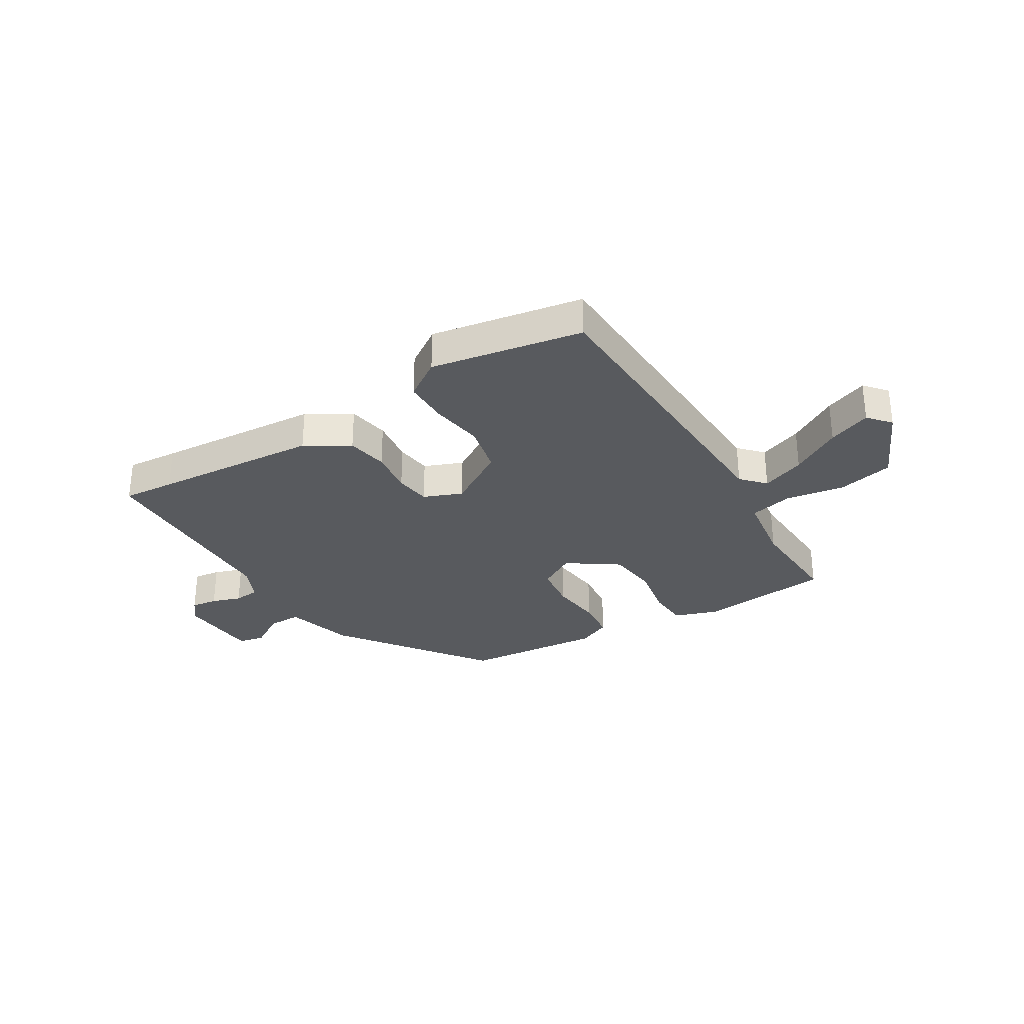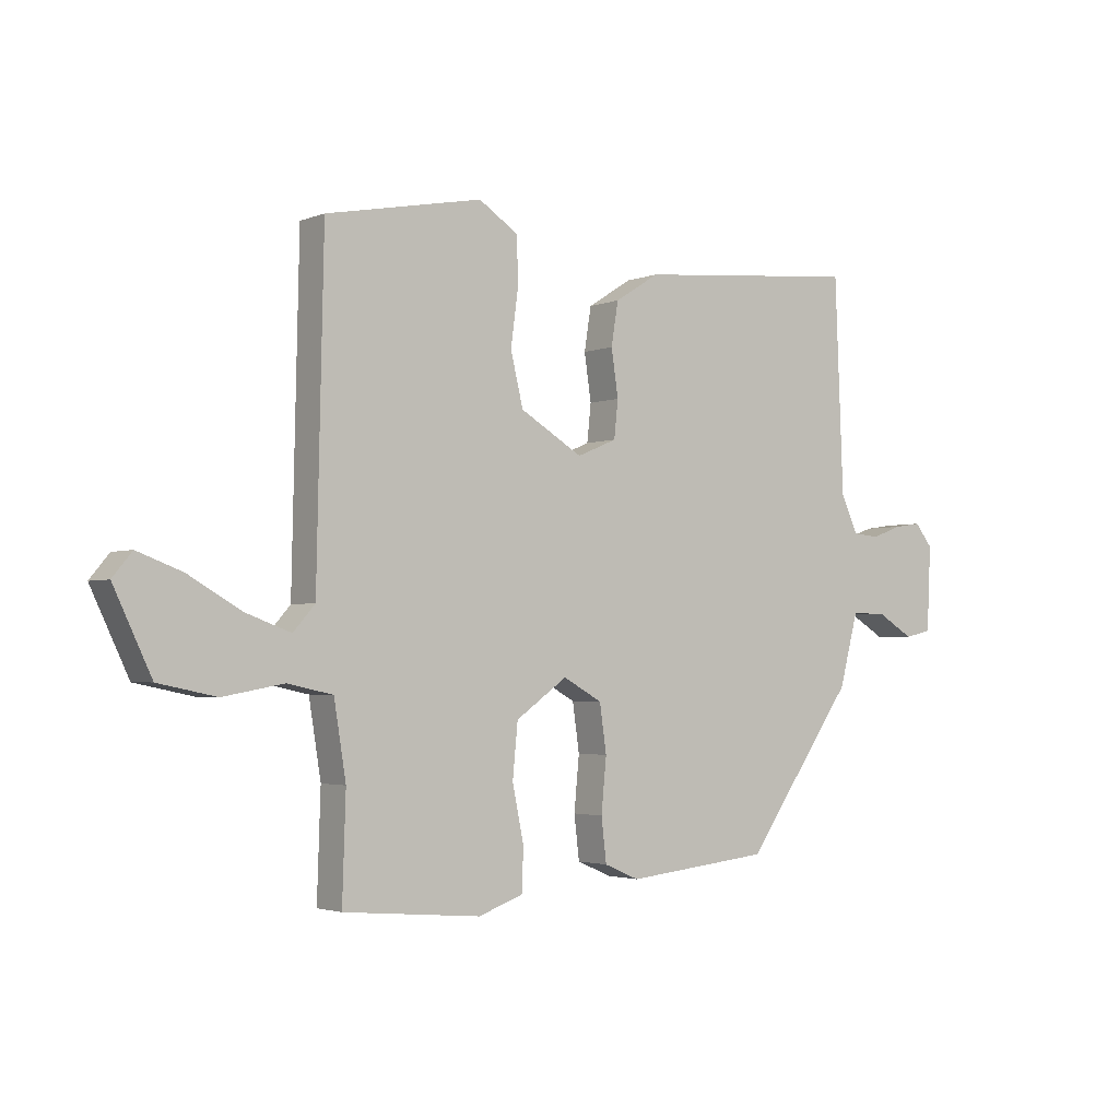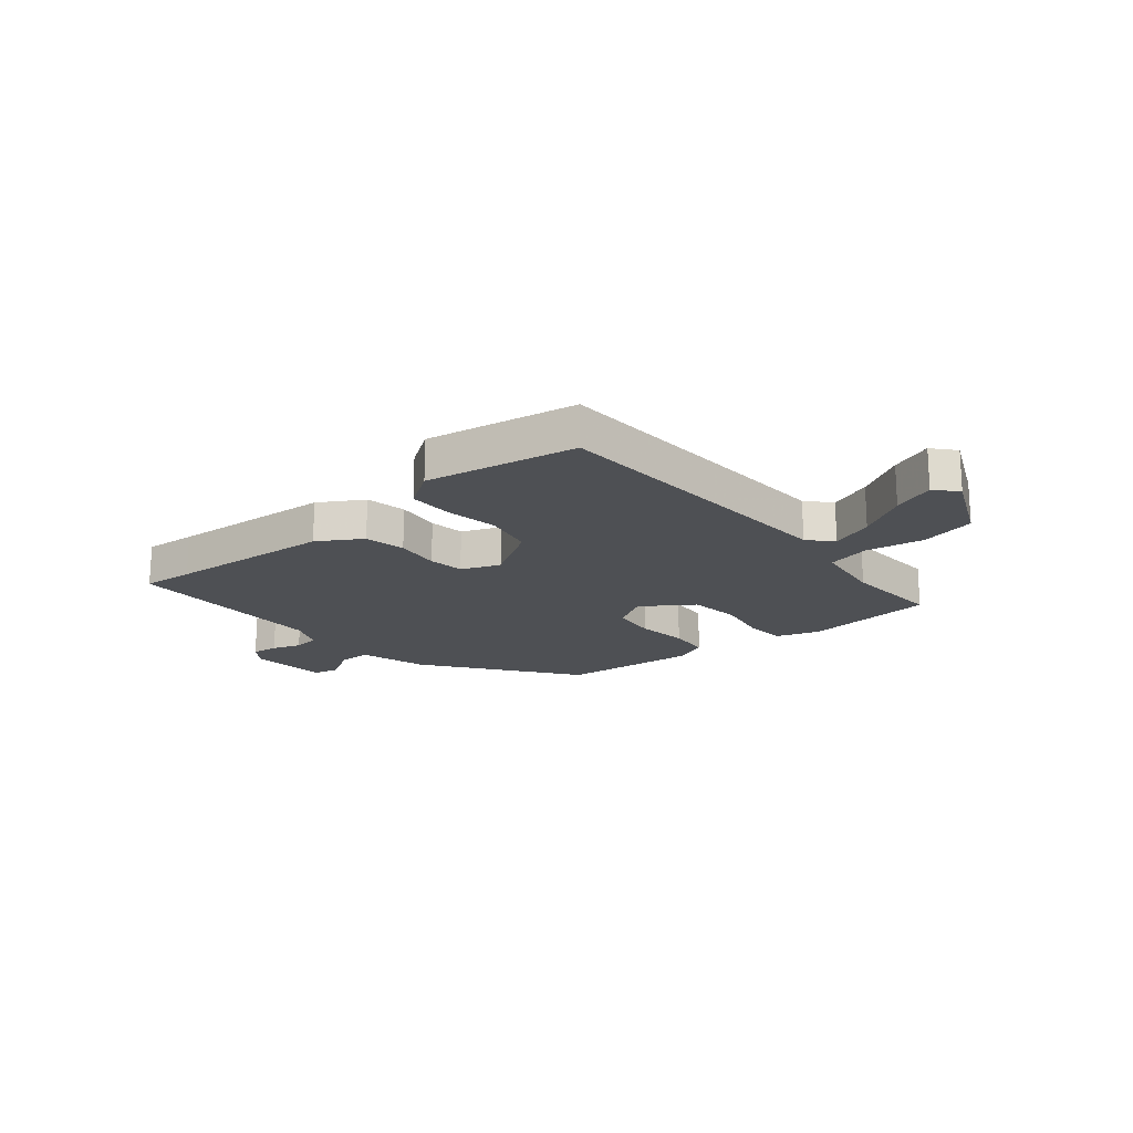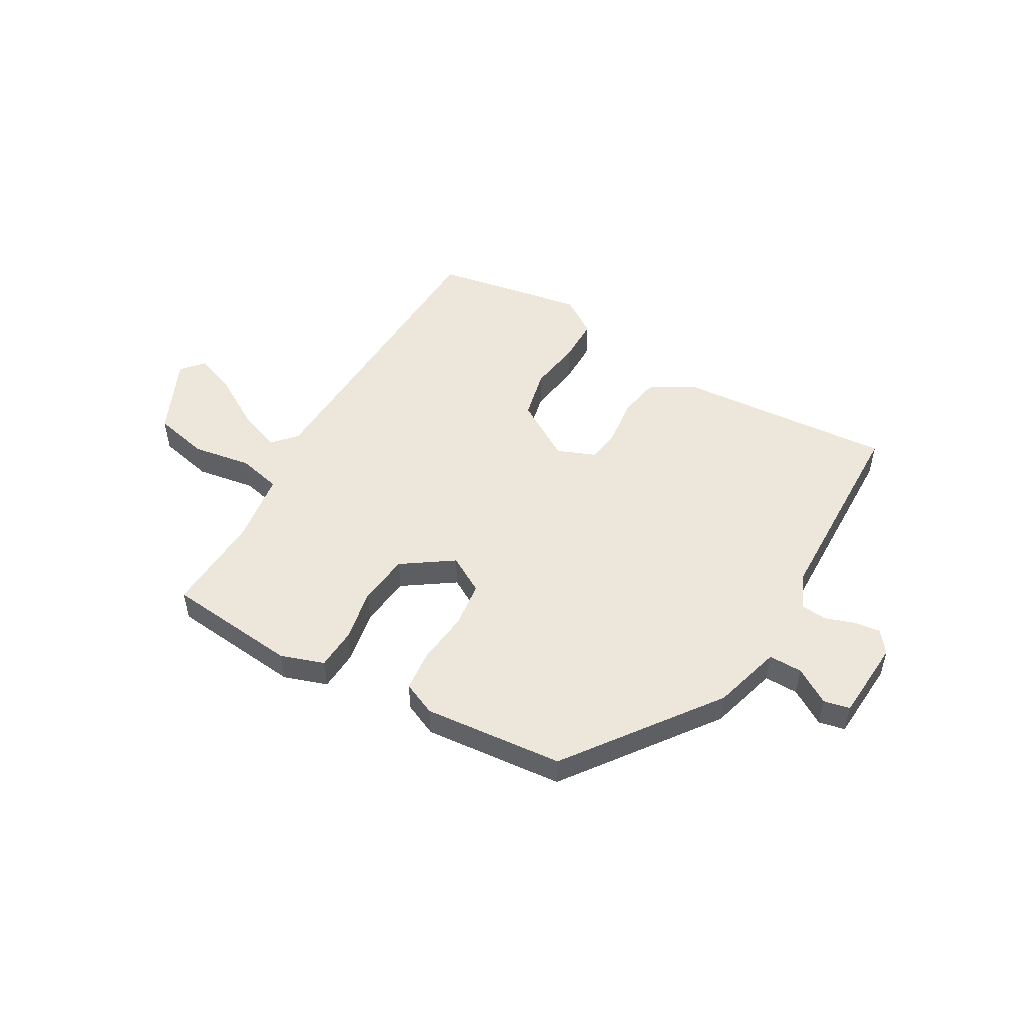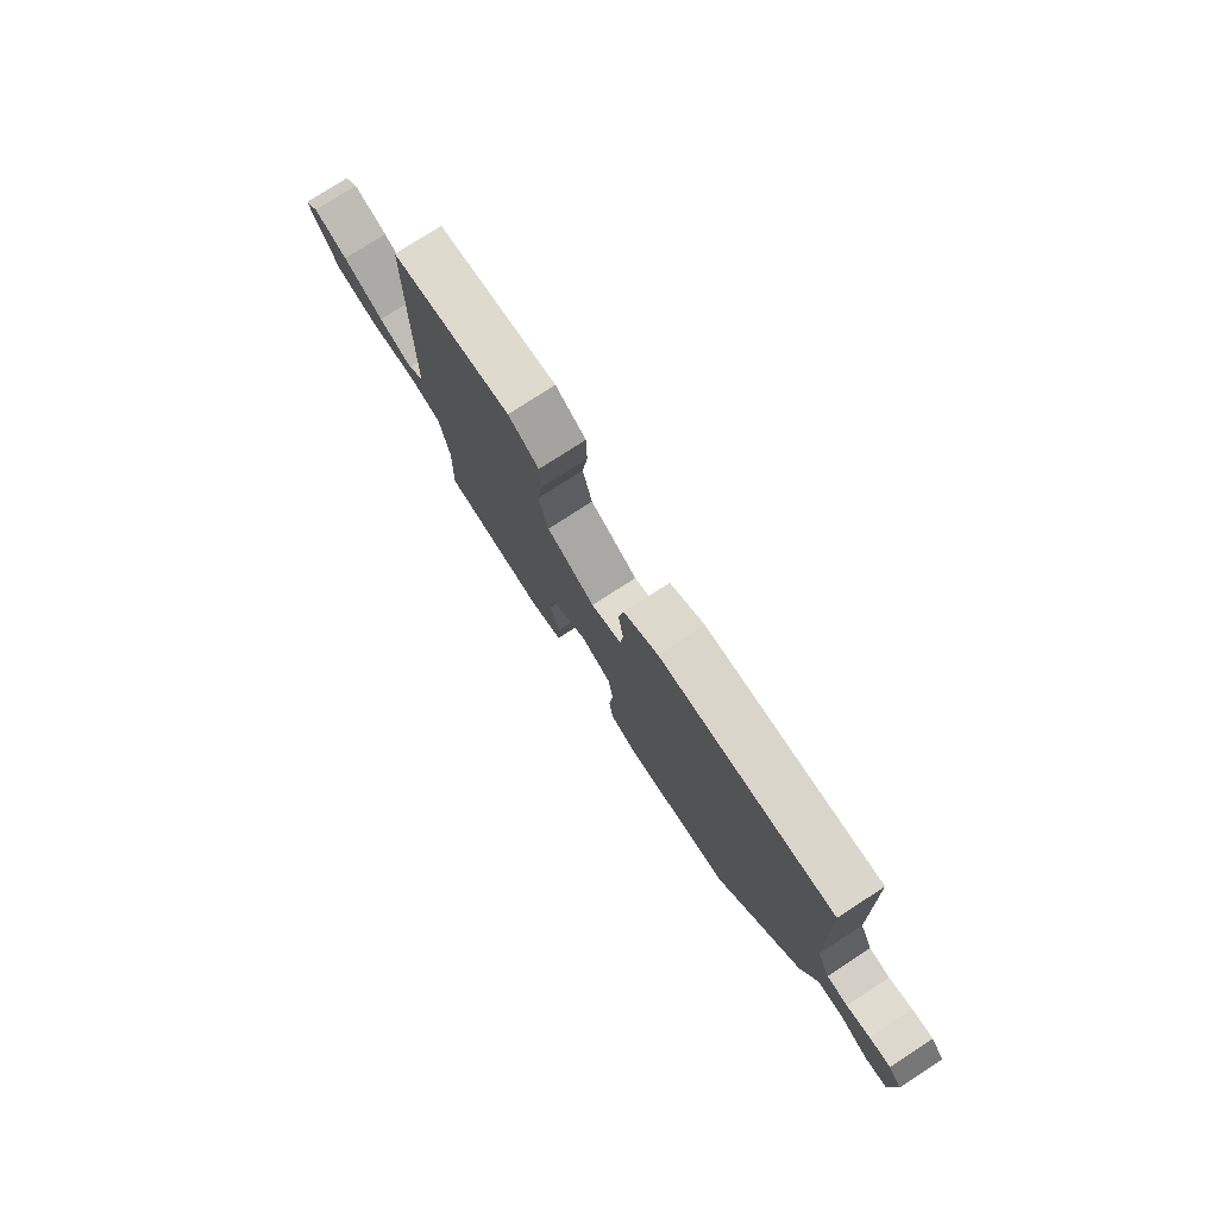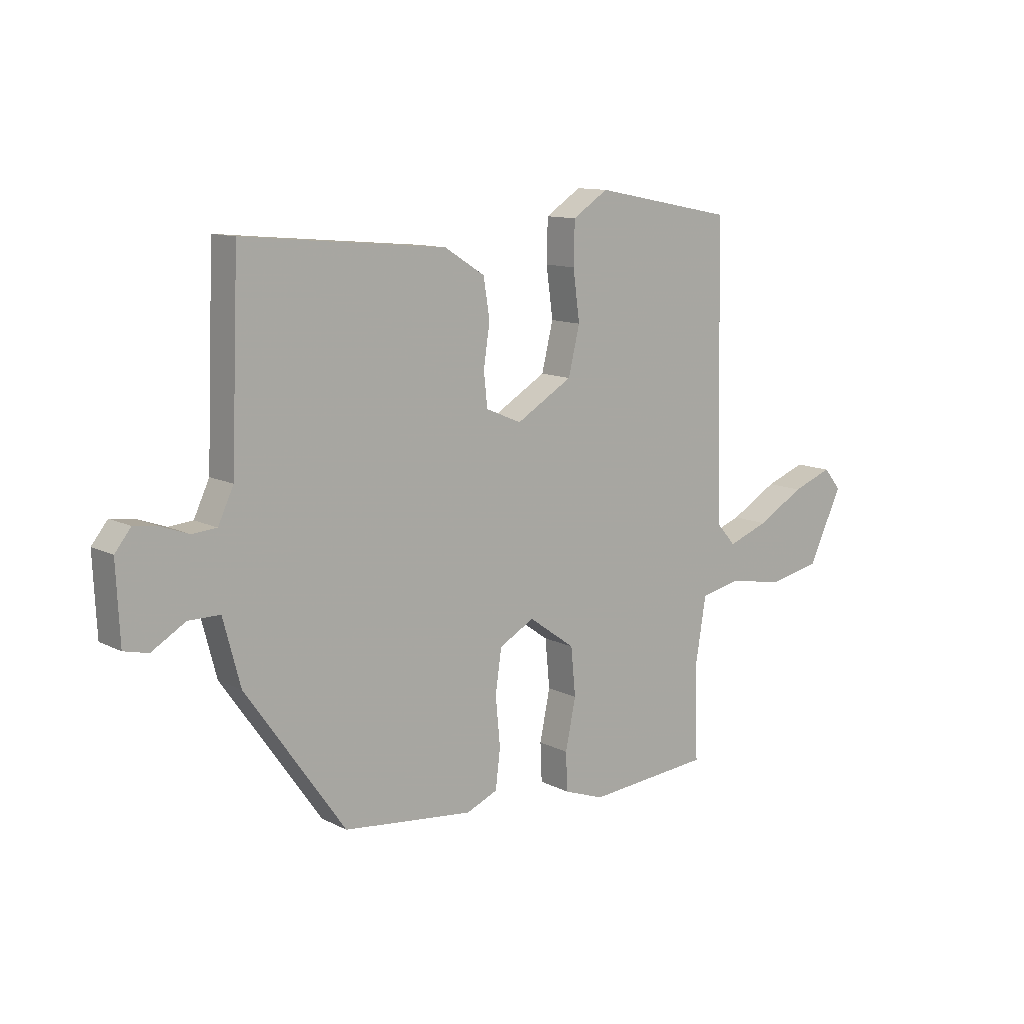
<metadata>
{"format":"obj","ext":"obj","renderer":"f3d","projection":"perspective","resolution":1024,"background":"white","views":[{"elev":-30.6,"azim":32.3,"up":"+Y"},{"elev":-2.6,"azim":143.2,"up":"+Z"},{"elev":-18.5,"azim":41.0,"up":"+Y"},{"elev":50.6,"azim":-149.1,"up":"+Y"},{"elev":77.7,"azim":-122.9,"up":"+Z"},{"elev":11.5,"azim":-39.4,"up":"+Z"}]}
</metadata>
<code>
v -0.326 0.07 -0.468
v -0.518 0.07 -0.196
v -0.551 0.07 -0.071
v -0.612 0.07 -0.071
v -0.677 0.07 -0.11
v -0.724 0.07 -0.099
v -0.731 0.07 0.048
v -0.7 0.07 0.087
v -0.652 0.07 0.08
v -0.6 0.07 0.061
v -0.553 0.07 0.065
v -0.523 0.07 0.129
v -0.508 0.07 0.501
v -0.414 0.07 0.492
v -0.115 0.07 0.465
v -0.037 0.07 0.416
v -0.025 0.07 0.341
v -0.037 0.07 0.26
v -0.03 0.07 0.195
v 0.039 0.07 0.166
v 0.148 0.07 0.231
v 0.17 0.07 0.322
v 0.157 0.07 0.418
v 0.159 0.07 0.5
v 0.228 0.07 0.545
v 0.501 0.07 0.492
v 0.513 0.07 -0.071
v 0.551 0.07 -0.114
v 0.63 0.07 -0.085
v 0.722 0.07 -0.032
v 0.8 0.07 -0.003
v 0.834 0.07 -0.044
v 0.768 0.07 -0.183
v 0.667 0.07 -0.204
v 0.561 0.07 -0.185
v 0.482 0.07 -0.202
v 0.461 0.07 -0.332
v 0.467 0.07 -0.513
v 0.227 0.07 -0.534
v 0.149 0.07 -0.506
v 0.146 0.07 -0.432
v 0.166 0.07 -0.335
v 0.157 0.07 -0.242
v 0.067 0.07 -0.178
v -0.001 0.07 -0.216
v -0.013 0.07 -0.299
v -0.004 0.07 -0.393
v -0.013 0.07 -0.469
v -0.074 0.07 -0.495
v -0.326 0 -0.468
v -0.518 0 -0.196
v -0.551 0 -0.071
v -0.612 0 -0.071
v -0.677 0 -0.11
v -0.724 0 -0.099
v -0.731 0 0.048
v -0.7 0 0.087
v -0.652 0 0.08
v -0.6 0 0.061
v -0.553 0 0.065
v -0.523 0 0.129
v -0.508 0 0.501
v -0.414 0 0.492
v -0.115 0 0.465
v -0.037 0 0.416
v -0.025 0 0.341
v -0.037 0 0.26
v -0.03 0 0.195
v 0.039 0 0.166
v 0.148 0 0.231
v 0.17 0 0.322
v 0.157 0 0.418
v 0.159 0 0.5
v 0.228 0 0.545
v 0.501 0 0.492
v 0.513 0 -0.071
v 0.551 0 -0.114
v 0.63 0 -0.085
v 0.722 0 -0.032
v 0.8 0 -0.003
v 0.834 0 -0.044
v 0.768 0 -0.183
v 0.667 0 -0.204
v 0.561 0 -0.185
v 0.482 0 -0.202
v 0.461 0 -0.332
v 0.467 0 -0.513
v 0.227 0 -0.534
v 0.149 0 -0.506
v 0.146 0 -0.432
v 0.166 0 -0.335
v 0.157 0 -0.242
v 0.067 0 -0.178
v -0.001 0 -0.216
v -0.013 0 -0.299
v -0.004 0 -0.393
v -0.013 0 -0.469
v -0.074 0 -0.495
f 46 47 48 49
f 45 46 49 1
f 39 40 41 42
f 37 38 39 42
f 36 37 42 43
f 35 36 43 44
f 33 34 35
f 29 30 31 32
f 28 29 32 33
f 24 25 26 27
f 22 23 24 27
f 21 22 27
f 20 21 27 28
f 19 20 28
f 15 16 17 18
f 14 15 18 19
f 12 13 14 19
f 11 12 19 28
f 7 8 9 10
f 4 5 6 7
f 3 4 7 10
f 45 1 2 3
f 44 45 3 10
f 28 33 35 44
f 10 11 28 44
f 98 97 96 95
f 50 98 95 94
f 91 90 89 88
f 91 88 87 86
f 92 91 86 85
f 93 92 85 84
f 84 83 82
f 81 80 79 78
f 82 81 78 77
f 76 75 74 73
f 76 73 72 71
f 76 71 70
f 77 76 70 69
f 77 69 68
f 67 66 65 64
f 68 67 64 63
f 68 63 62 61
f 77 68 61 60
f 59 58 57 56
f 56 55 54 53
f 59 56 53 52
f 52 51 50 94
f 59 52 94 93
f 93 84 82 77
f 93 77 60 59
f 1 50 51 2
f 2 51 52 3
f 3 52 53 4
f 4 53 54 5
f 5 54 55 6
f 6 55 56 7
f 7 56 57 8
f 8 57 58 9
f 9 58 59 10
f 10 59 60 11
f 11 60 61 12
f 12 61 62 13
f 13 62 63 14
f 14 63 64 15
f 15 64 65 16
f 16 65 66 17
f 17 66 67 18
f 18 67 68 19
f 19 68 69 20
f 20 69 70 21
f 21 70 71 22
f 22 71 72 23
f 23 72 73 24
f 24 73 74 25
f 25 74 75 26
f 26 75 76 27
f 27 76 77 28
f 28 77 78 29
f 29 78 79 30
f 30 79 80 31
f 31 80 81 32
f 32 81 82 33
f 33 82 83 34
f 34 83 84 35
f 35 84 85 36
f 36 85 86 37
f 37 86 87 38
f 38 87 88 39
f 39 88 89 40
f 40 89 90 41
f 41 90 91 42
f 42 91 92 43
f 43 92 93 44
f 44 93 94 45
f 45 94 95 46
f 46 95 96 47
f 47 96 97 48
f 48 97 98 49
f 49 98 50 1

</code>
